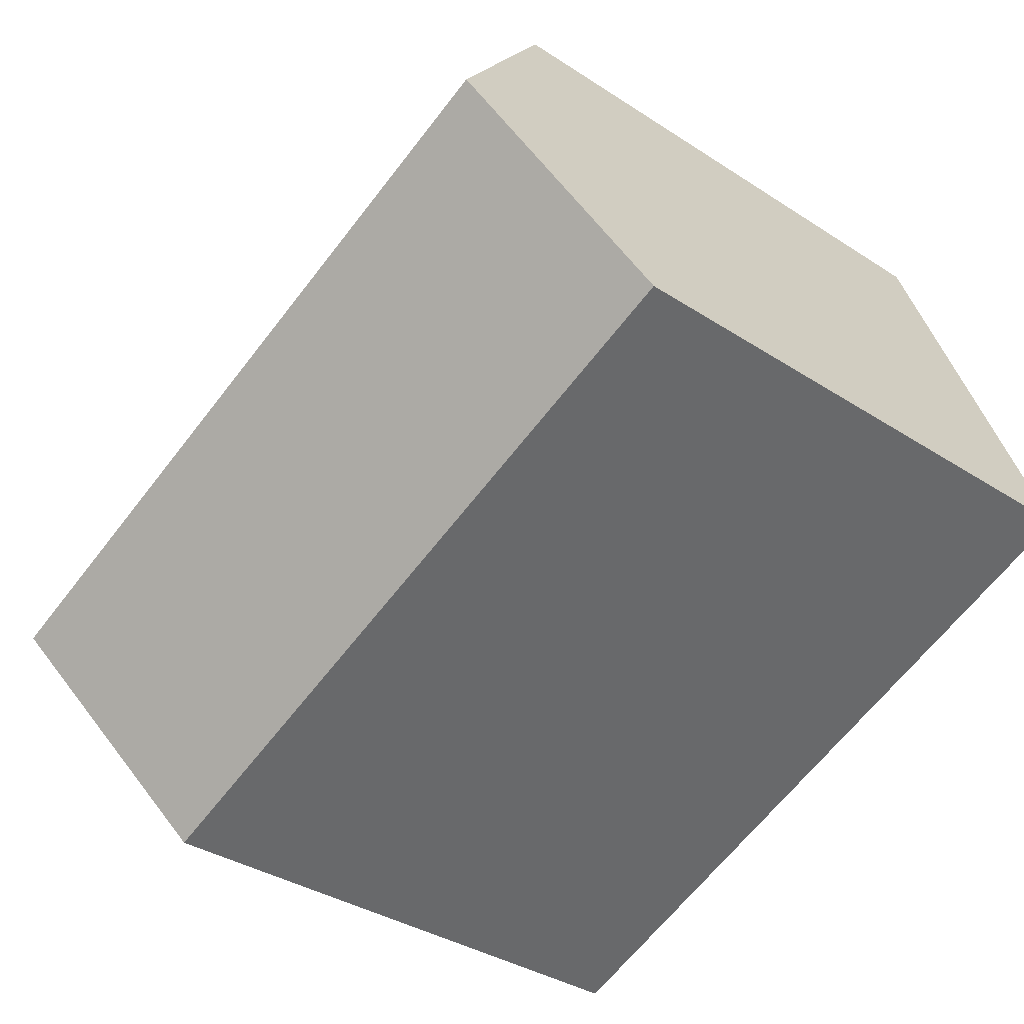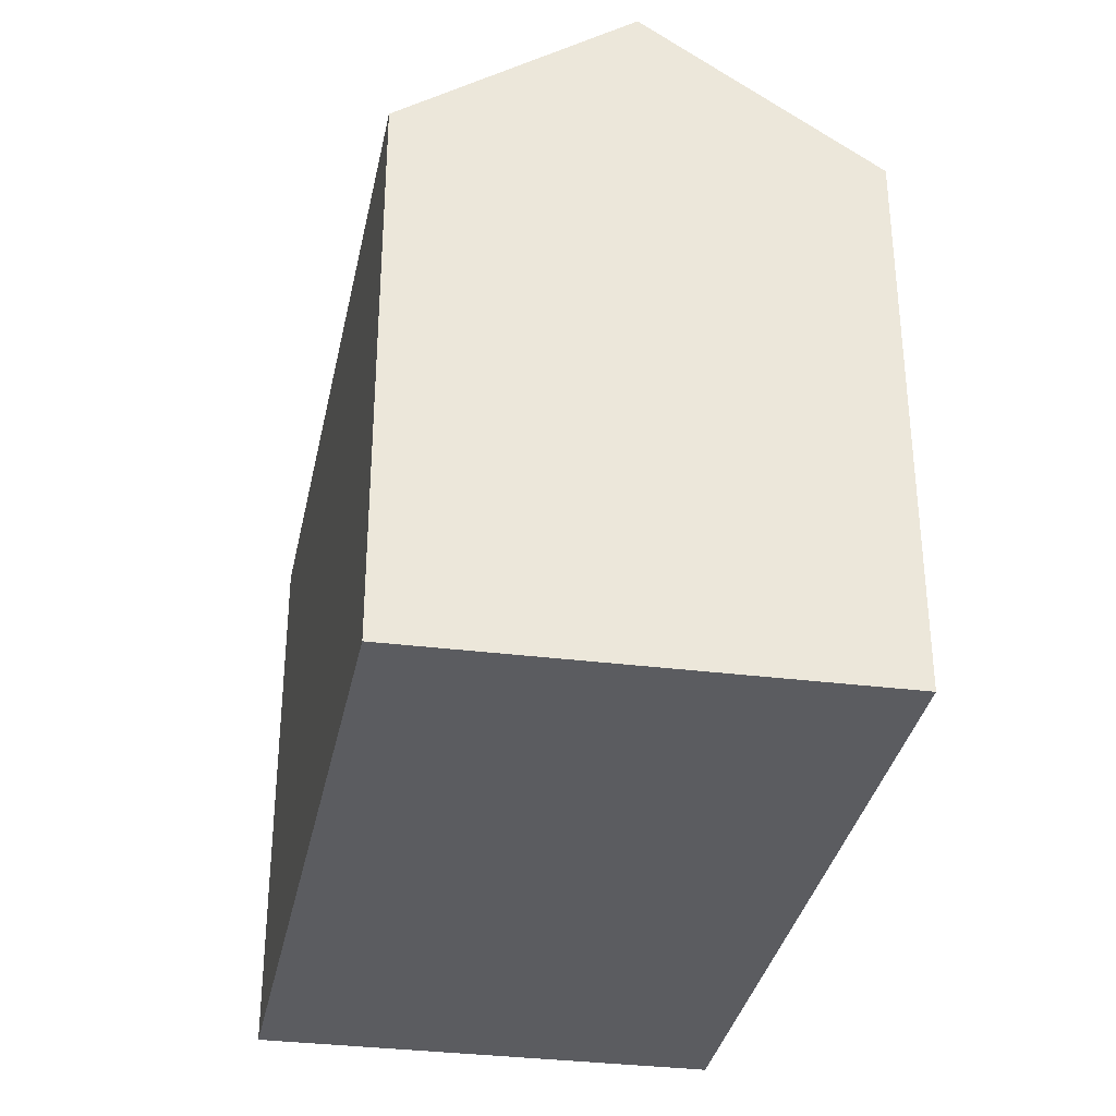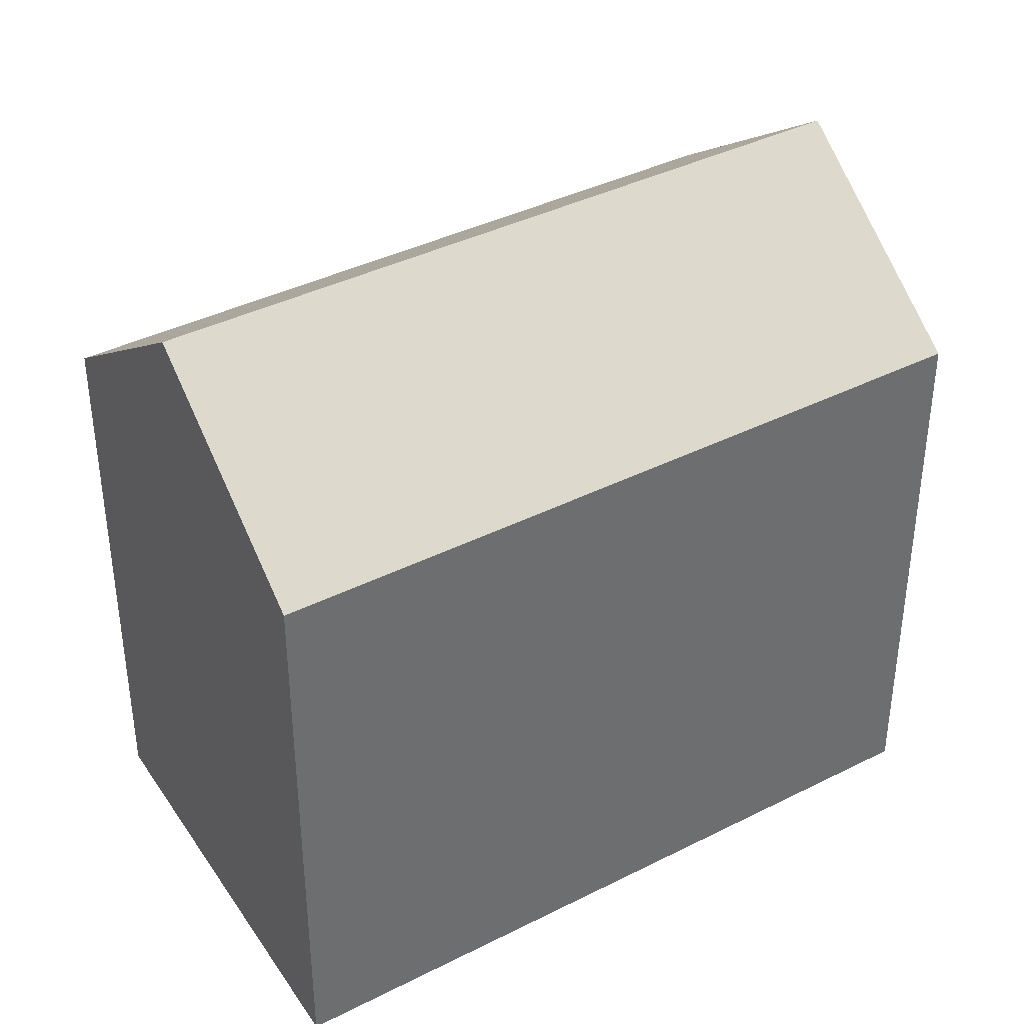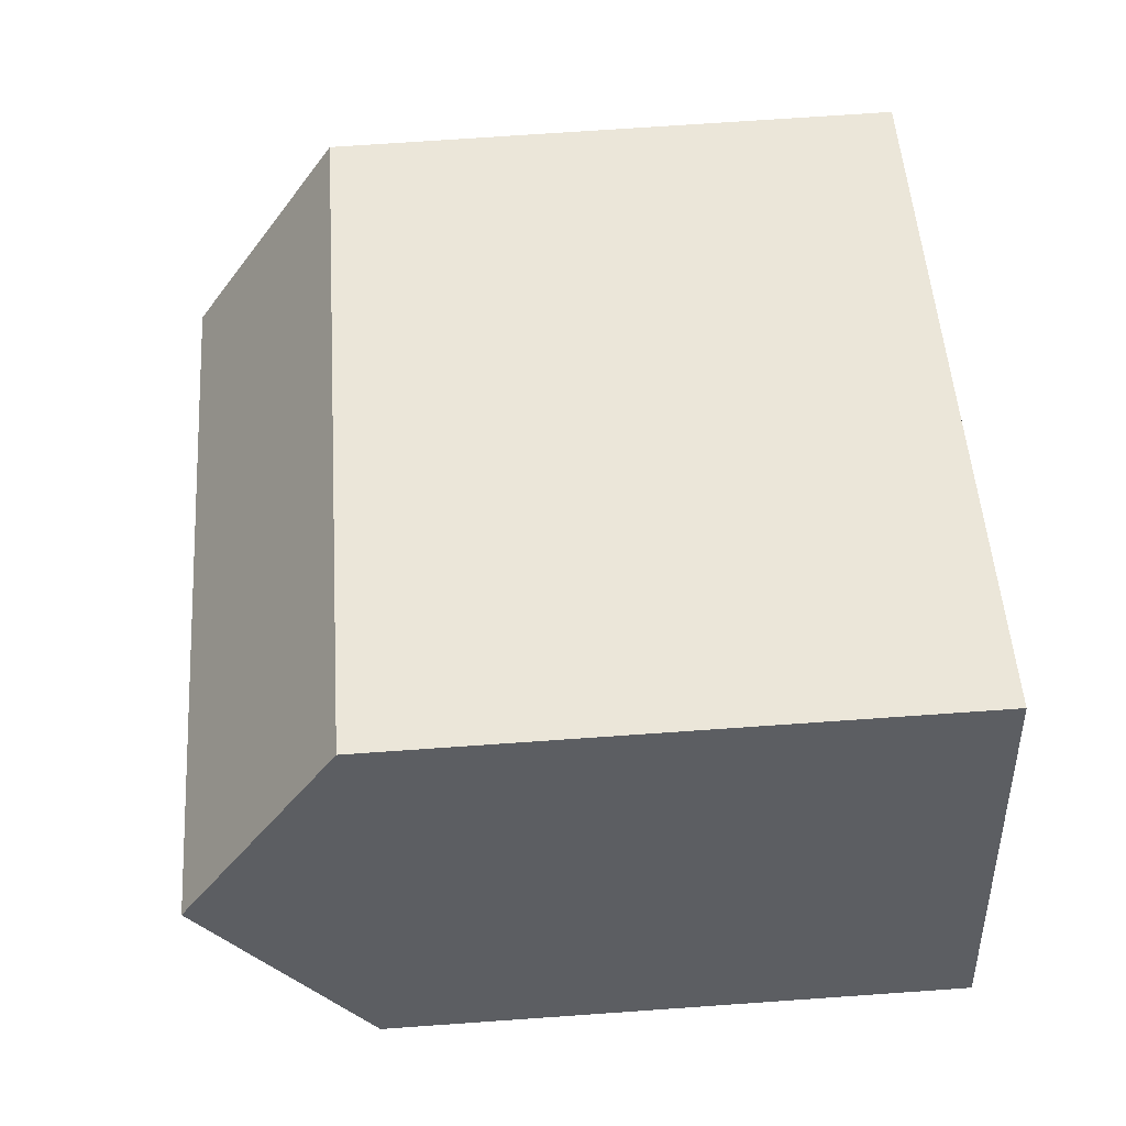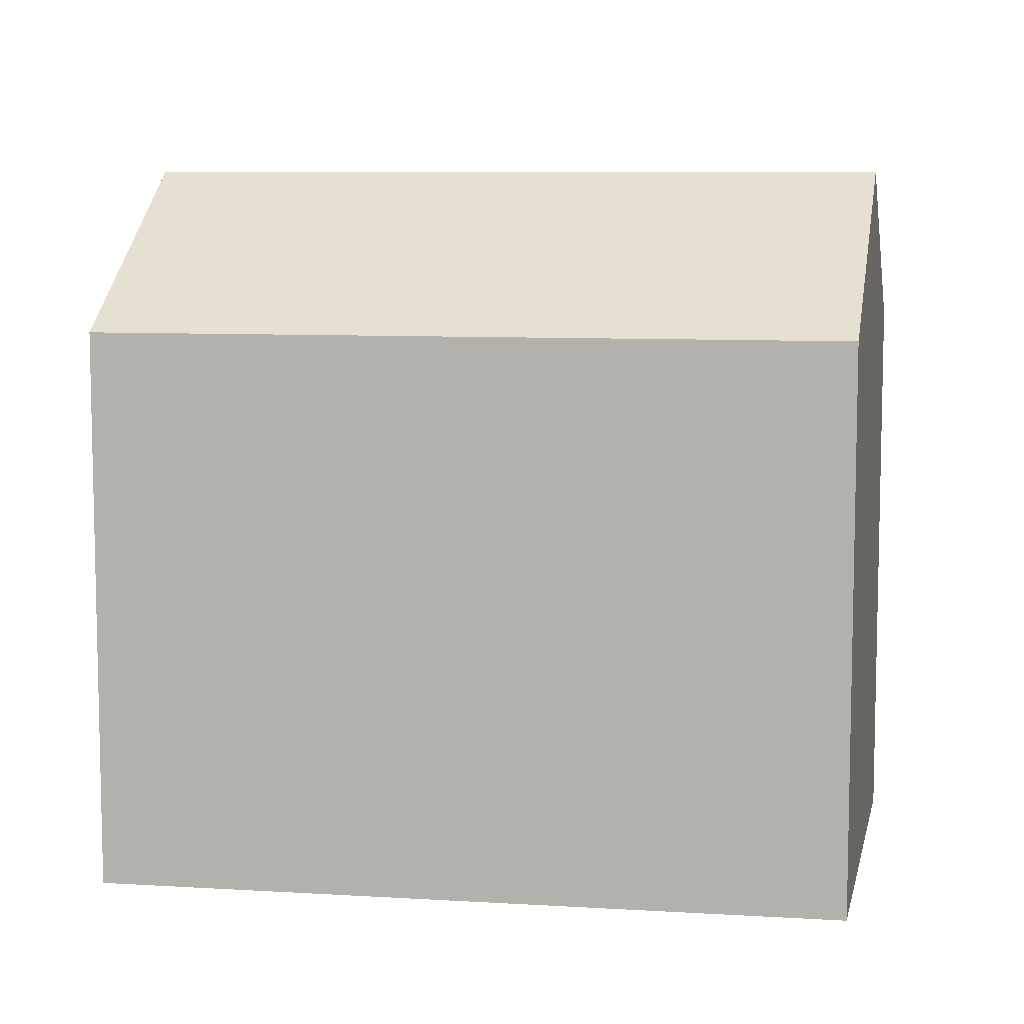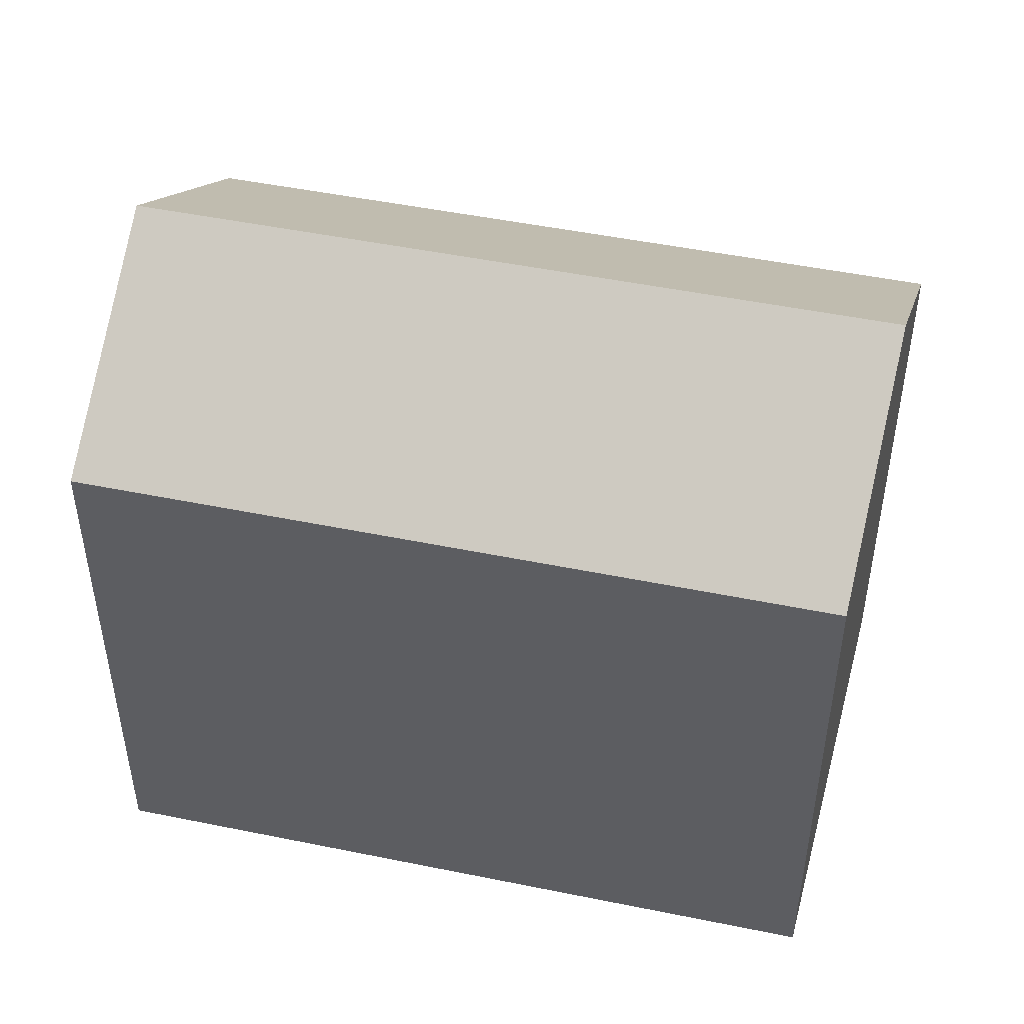
<metadata>
{"format":"obj","ext":"obj","renderer":"f3d","projection":"perspective","resolution":1024,"background":"white","views":[{"elev":-35.2,"azim":-131.0,"up":"+Z"},{"elev":-34.7,"azim":-79.3,"up":"+Y"},{"elev":38.7,"azim":-10.3,"up":"+Y"},{"elev":71.5,"azim":-94.0,"up":"+Z"},{"elev":8.2,"azim":31.7,"up":"+Y"},{"elev":48.8,"azim":35.0,"up":"+Y"}]}
</metadata>
<code>
v  0 0 0
v  15.35 -1.616e-16 2.639
v  2.823 -4.744e-16 7.747
v  12.53 3.128e-16 -5.109
v  2.823 10.11 7.747
v  15.35 10.11 2.638
v  0.0002158 10.11 -0.0003197
v  1.412 12.92 3.873
v  12.53 10.11 -5.109
v  13.94 12.92 -1.235
g defaultobject
f 1 2 3
f 2 1 4
f 2 5 3
f 5 2 6
f 5 1 3
f 1 5 7
f 7 5 8
f 7 4 1
f 4 7 9
f 9 2 4
f 2 9 6
f 6 9 10
f 10 7 8
f 7 10 9
f 6 8 5
f 8 6 10

</code>
